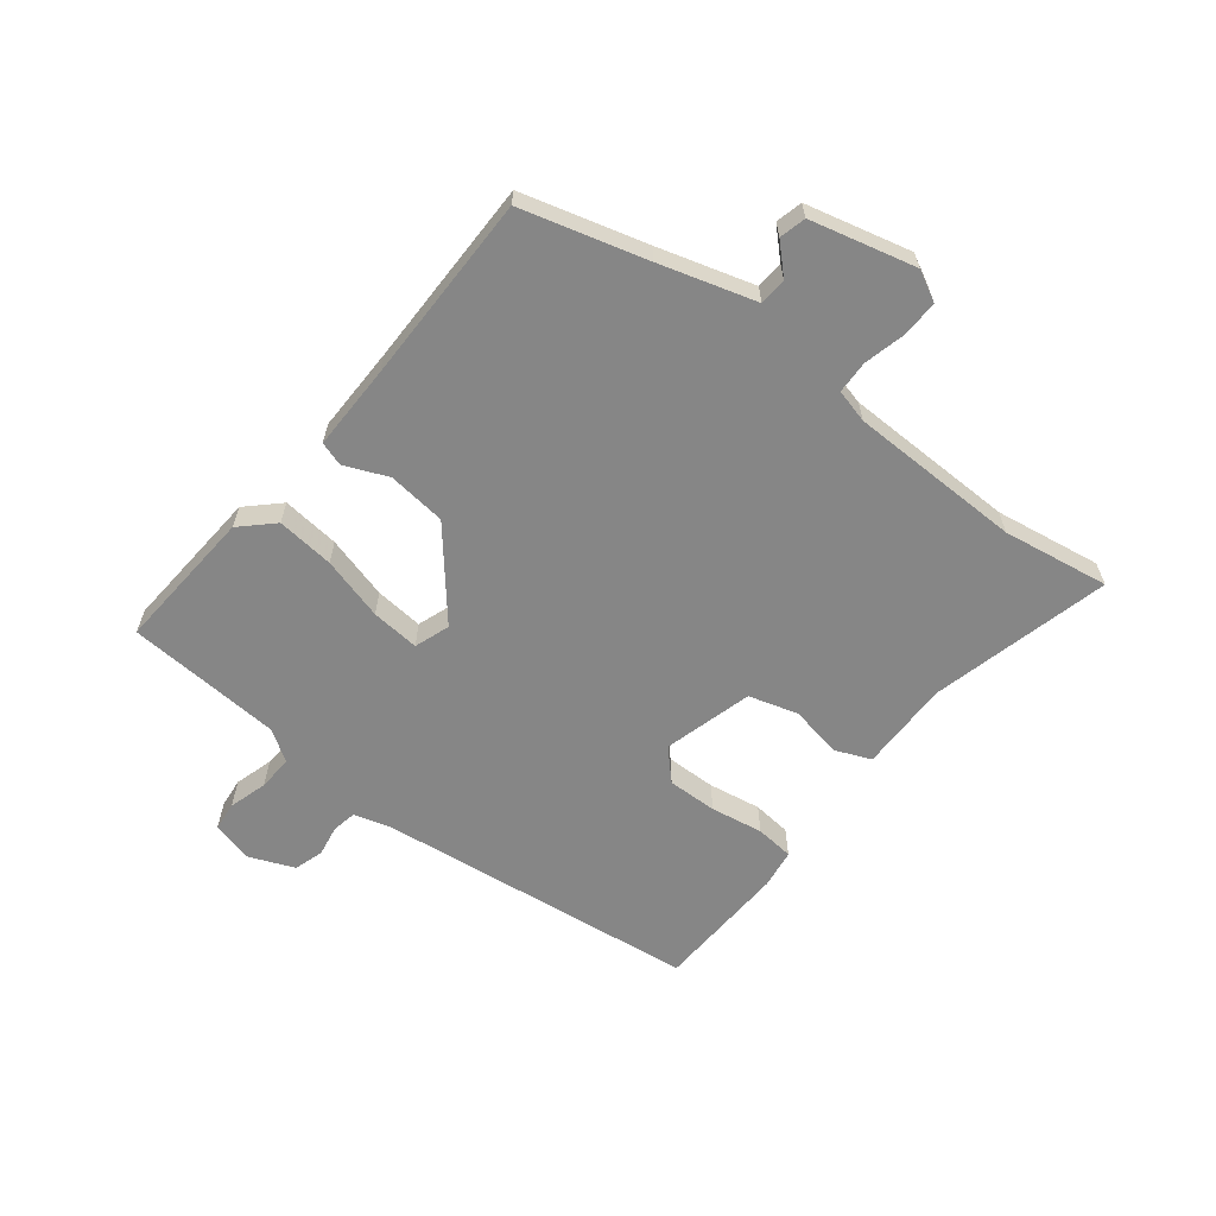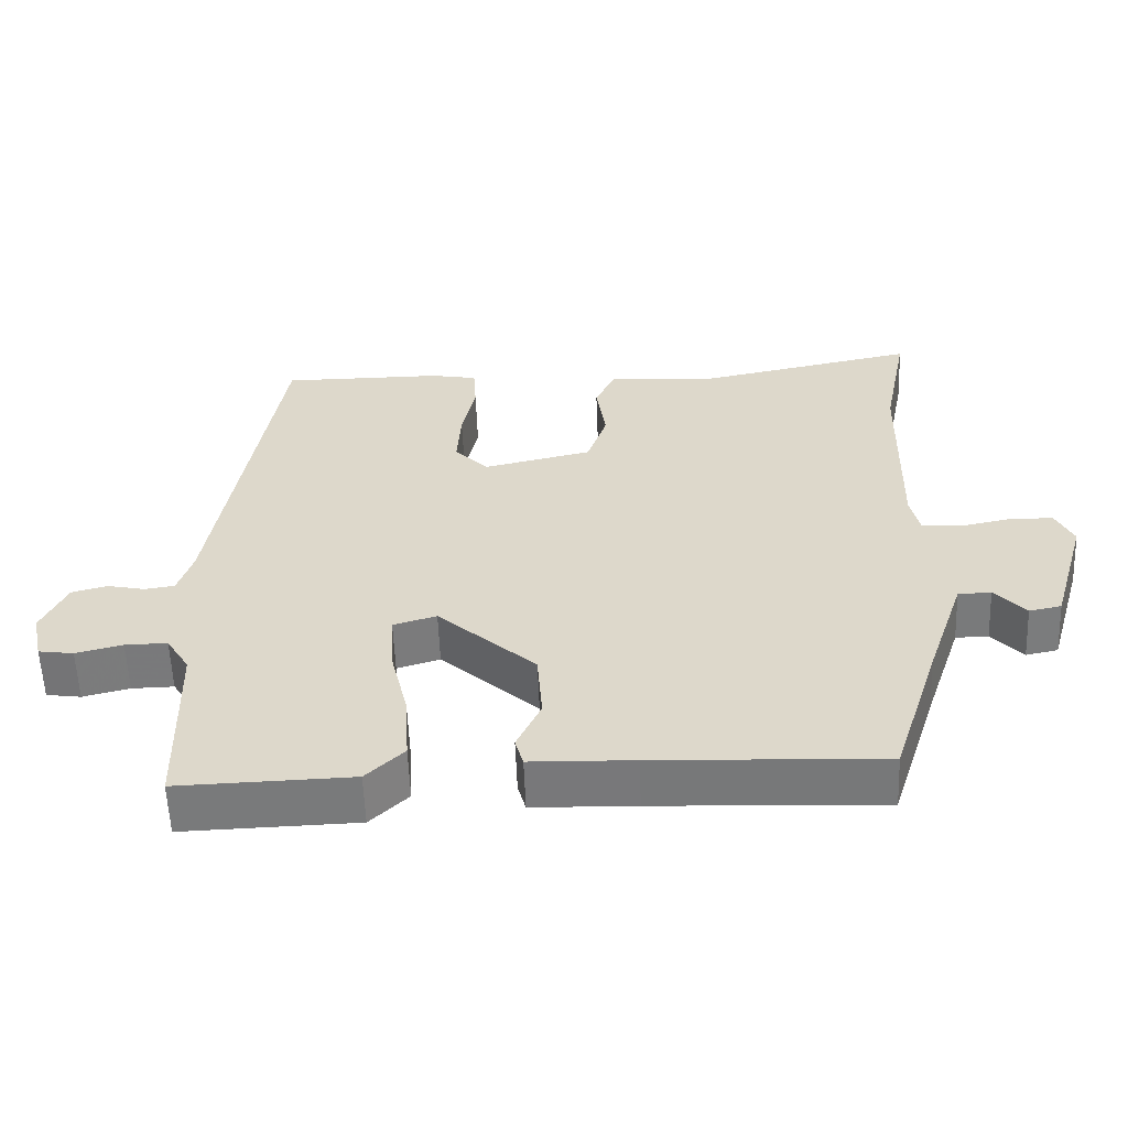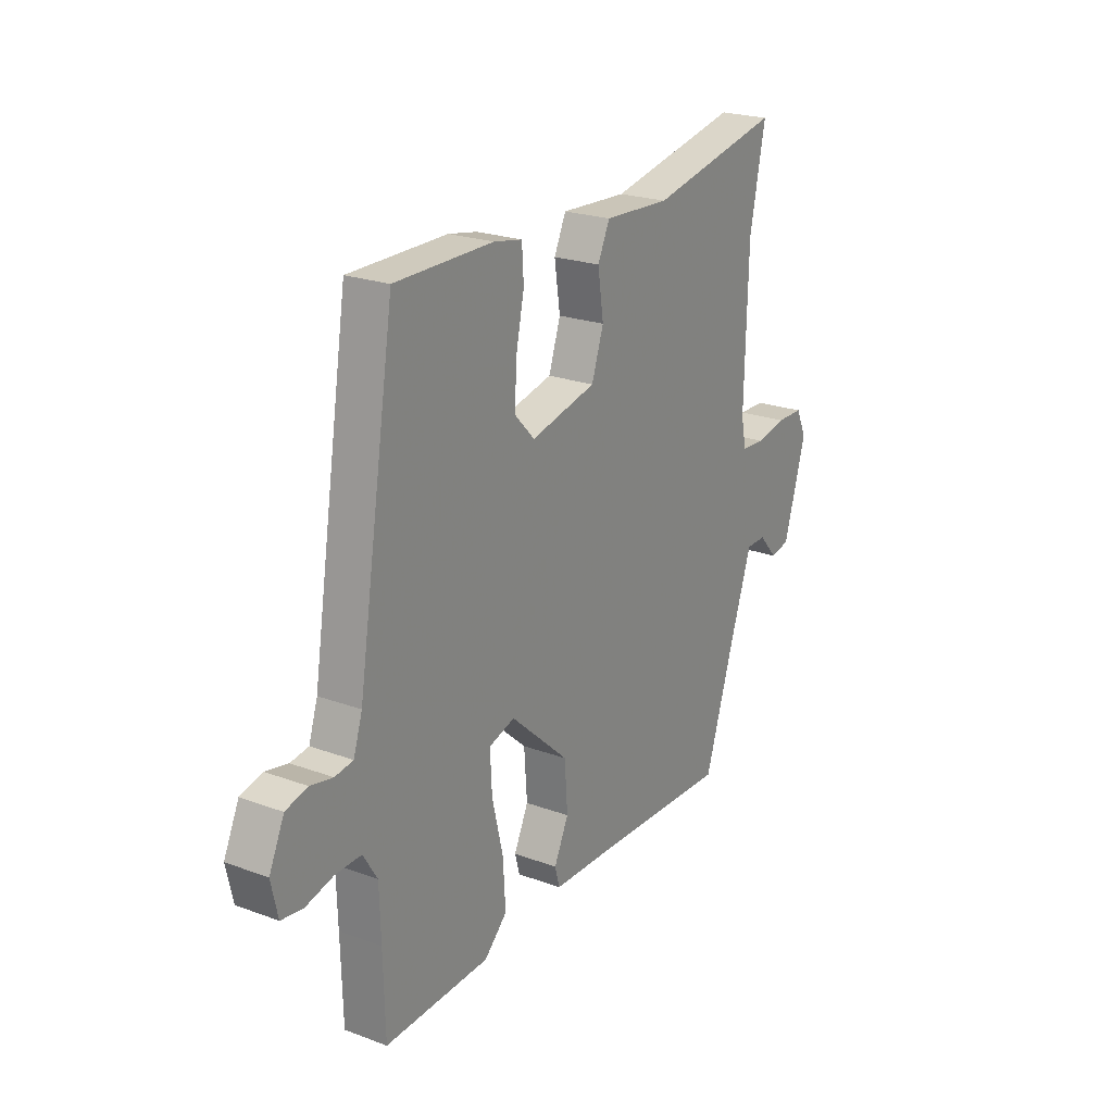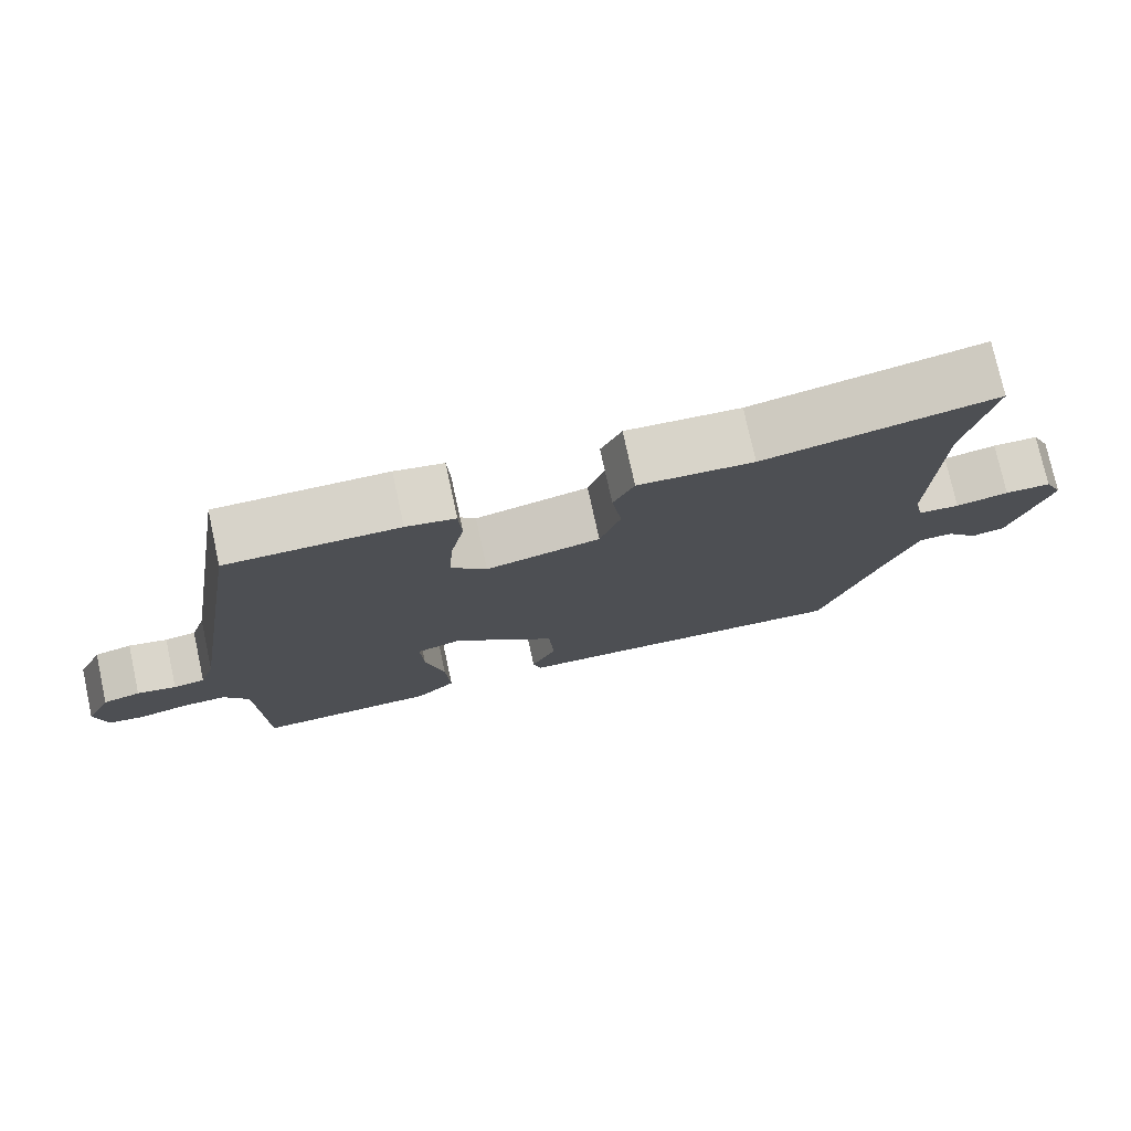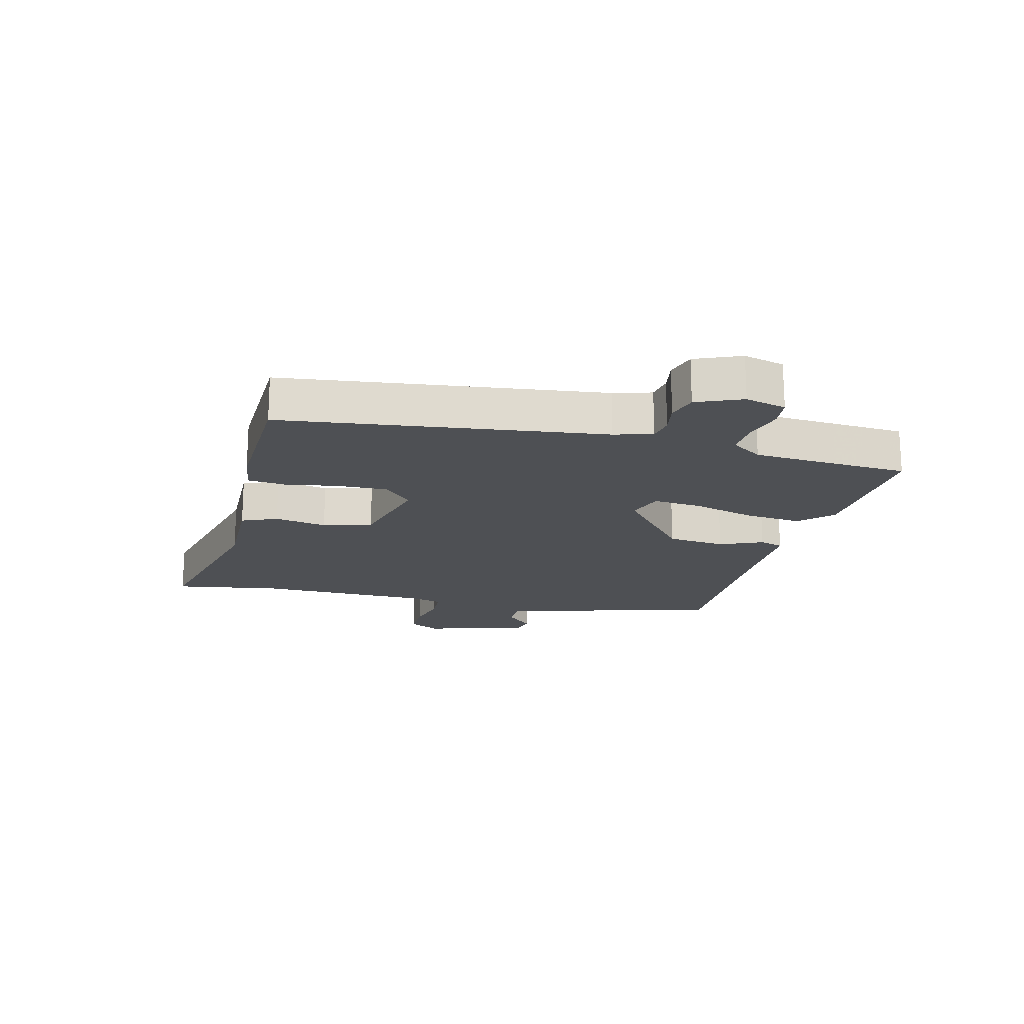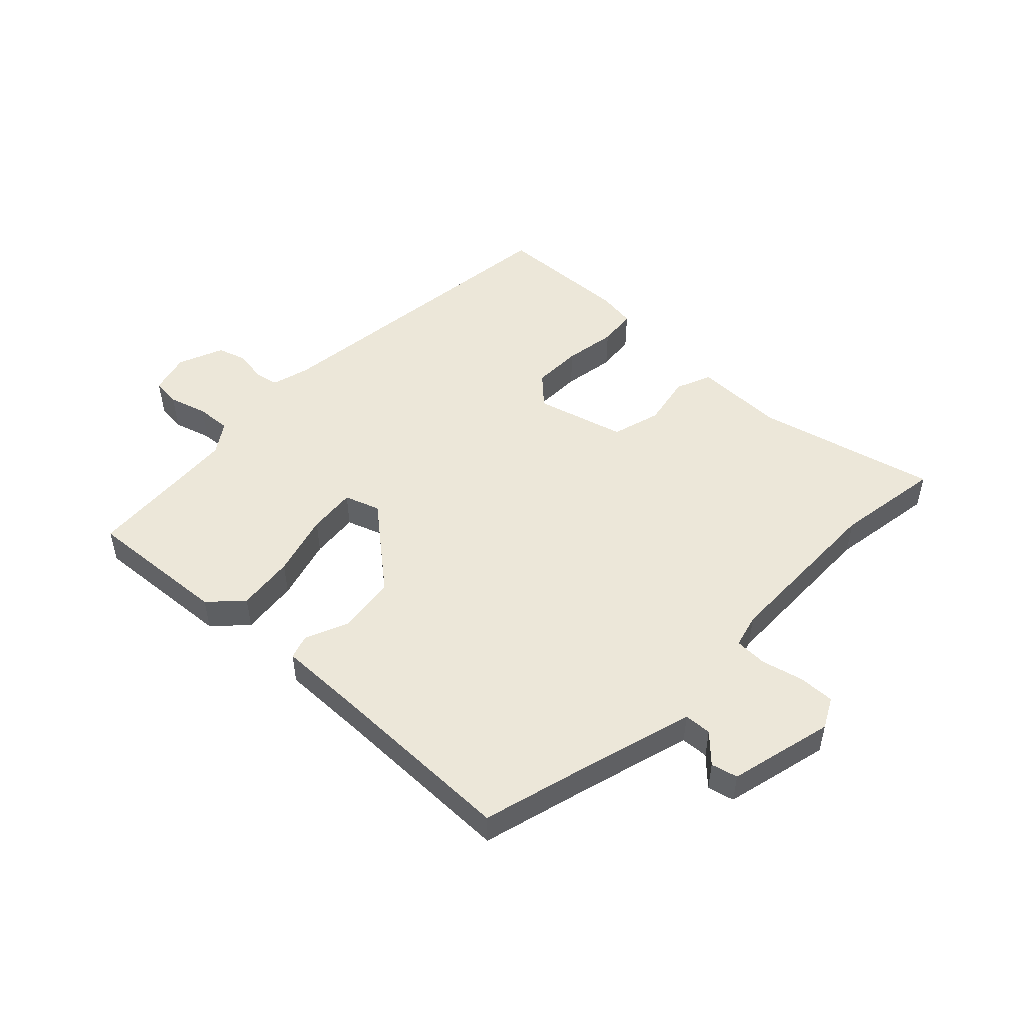
<metadata>
{"format":"obj","ext":"obj","renderer":"f3d","projection":"perspective","resolution":1024,"background":"white","views":[{"elev":-62.0,"azim":-130.4,"up":"+Y"},{"elev":-57.8,"azim":-177.8,"up":"+Z"},{"elev":22.8,"azim":122.2,"up":"+Z"},{"elev":76.3,"azim":167.7,"up":"+Z"},{"elev":-18.5,"azim":74.0,"up":"+Y"},{"elev":49.9,"azim":-138.6,"up":"+Y"}]}
</metadata>
<code>
v -0.387 0.07 -0.505
v -0.452 0.07 -0.303
v -0.505 0.07 -0.147
v -0.55 0.07 -0.146
v -0.592 0.07 -0.193
v -0.636 0.07 -0.184
v -0.686 0.07 -0.013
v -0.662 0.07 0.038
v -0.602 0.07 0.039
v -0.533 0.07 0.025
v -0.479 0.07 0.029
v -0.467 0.07 0.085
v -0.474 0.07 0.37
v -0.509 0.07 0.545
v -0.209 0.07 0.484
v -0.059 0.07 0.492
v -0.032 0.07 0.434
v -0.045 0.07 0.347
v -0.018 0.07 0.267
v 0.131 0.07 0.233
v 0.177 0.07 0.281
v 0.172 0.07 0.363
v 0.154 0.07 0.449
v 0.158 0.07 0.513
v 0.222 0.07 0.525
v 0.444 0.07 0.525
v 0.529 0.07 -0.002
v 0.549 0.07 -0.064
v 0.59 0.07 -0.07
v 0.641 0.07 -0.059
v 0.69 0.07 -0.072
v 0.724 0.07 -0.146
v 0.709 0.07 -0.214
v 0.661 0.07 -0.221
v 0.597 0.07 -0.205
v 0.539 0.07 -0.204
v 0.507 0.07 -0.256
v 0.504 0.07 -0.358
v 0.5 0.07 -0.515
v 0.262 0.07 -0.508
v 0.21 0.07 -0.458
v 0.216 0.07 -0.363
v 0.241 0.07 -0.258
v 0.245 0.07 -0.178
v 0.186 0.07 -0.16
v 0.052 0.07 -0.281
v 0.045 0.07 -0.378
v 0.078 0.07 -0.448
v 0.067 0.07 -0.488
v -0.074 0.07 -0.492
v -0.387 0 -0.505
v -0.452 0 -0.303
v -0.505 0 -0.147
v -0.55 0 -0.146
v -0.592 0 -0.193
v -0.636 0 -0.184
v -0.686 0 -0.013
v -0.662 0 0.038
v -0.602 0 0.039
v -0.533 0 0.025
v -0.479 0 0.029
v -0.467 0 0.085
v -0.474 0 0.37
v -0.509 0 0.545
v -0.209 0 0.484
v -0.059 0 0.492
v -0.032 0 0.434
v -0.045 0 0.347
v -0.018 0 0.267
v 0.131 0 0.233
v 0.177 0 0.281
v 0.172 0 0.363
v 0.154 0 0.449
v 0.158 0 0.513
v 0.222 0 0.525
v 0.444 0 0.525
v 0.529 0 -0.002
v 0.549 0 -0.064
v 0.59 0 -0.07
v 0.641 0 -0.059
v 0.69 0 -0.072
v 0.724 0 -0.146
v 0.709 0 -0.214
v 0.661 0 -0.221
v 0.597 0 -0.205
v 0.539 0 -0.204
v 0.507 0 -0.256
v 0.504 0 -0.358
v 0.5 0 -0.515
v 0.262 0 -0.508
v 0.21 0 -0.458
v 0.216 0 -0.363
v 0.241 0 -0.258
v 0.245 0 -0.178
v 0.186 0 -0.16
v 0.052 0 -0.281
v 0.045 0 -0.378
v 0.078 0 -0.448
v 0.067 0 -0.488
v -0.074 0 -0.492
f 47 48 49 50
f 46 47 50 1
f 45 46 1 2
f 40 41 42 43
f 38 39 40 43
f 37 38 43 44
f 36 37 44 45
f 32 33 34 35
f 32 35 36 45
f 29 30 31 32
f 28 29 32 45
f 24 25 26 27
f 22 23 24 27
f 21 22 27 28
f 20 21 28 45
f 15 16 17 18
f 13 14 15 18
f 12 13 18 19
f 11 12 19 20
f 7 8 9 10
f 7 10 11
f 4 5 6 7
f 3 4 7 11
f 11 20 45
f 2 3 11 45
f 100 99 98 97
f 51 100 97 96
f 52 51 96 95
f 93 92 91 90
f 93 90 89 88
f 94 93 88 87
f 95 94 87 86
f 85 84 83 82
f 95 86 85 82
f 82 81 80 79
f 95 82 79 78
f 77 76 75 74
f 77 74 73 72
f 78 77 72 71
f 95 78 71 70
f 68 67 66 65
f 68 65 64 63
f 69 68 63 62
f 70 69 62 61
f 60 59 58 57
f 61 60 57
f 57 56 55 54
f 61 57 54 53
f 95 70 61
f 95 61 53 52
f 1 51 52 2
f 2 52 53 3
f 3 53 54 4
f 4 54 55 5
f 5 55 56 6
f 6 56 57 7
f 7 57 58 8
f 8 58 59 9
f 9 59 60 10
f 10 60 61 11
f 11 61 62 12
f 12 62 63 13
f 13 63 64 14
f 14 64 65 15
f 15 65 66 16
f 16 66 67 17
f 17 67 68 18
f 18 68 69 19
f 19 69 70 20
f 20 70 71 21
f 21 71 72 22
f 22 72 73 23
f 23 73 74 24
f 24 74 75 25
f 25 75 76 26
f 26 76 77 27
f 27 77 78 28
f 28 78 79 29
f 29 79 80 30
f 30 80 81 31
f 31 81 82 32
f 32 82 83 33
f 33 83 84 34
f 34 84 85 35
f 35 85 86 36
f 36 86 87 37
f 37 87 88 38
f 38 88 89 39
f 39 89 90 40
f 40 90 91 41
f 41 91 92 42
f 42 92 93 43
f 43 93 94 44
f 44 94 95 45
f 45 95 96 46
f 46 96 97 47
f 47 97 98 48
f 48 98 99 49
f 49 99 100 50
f 50 100 51 1

</code>
